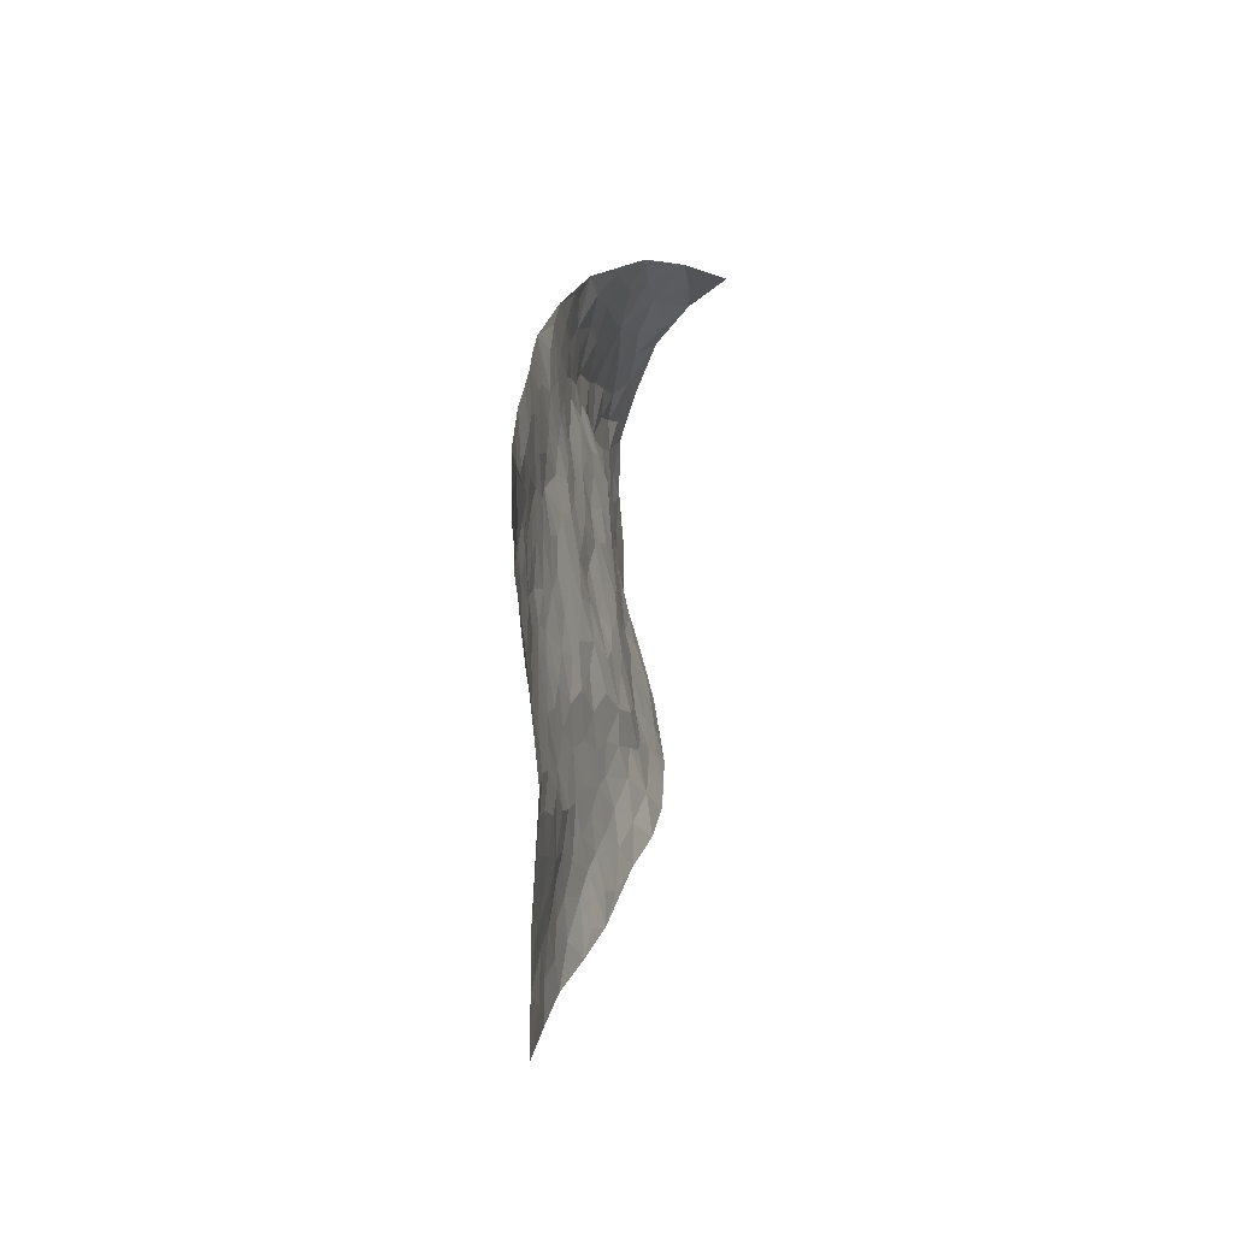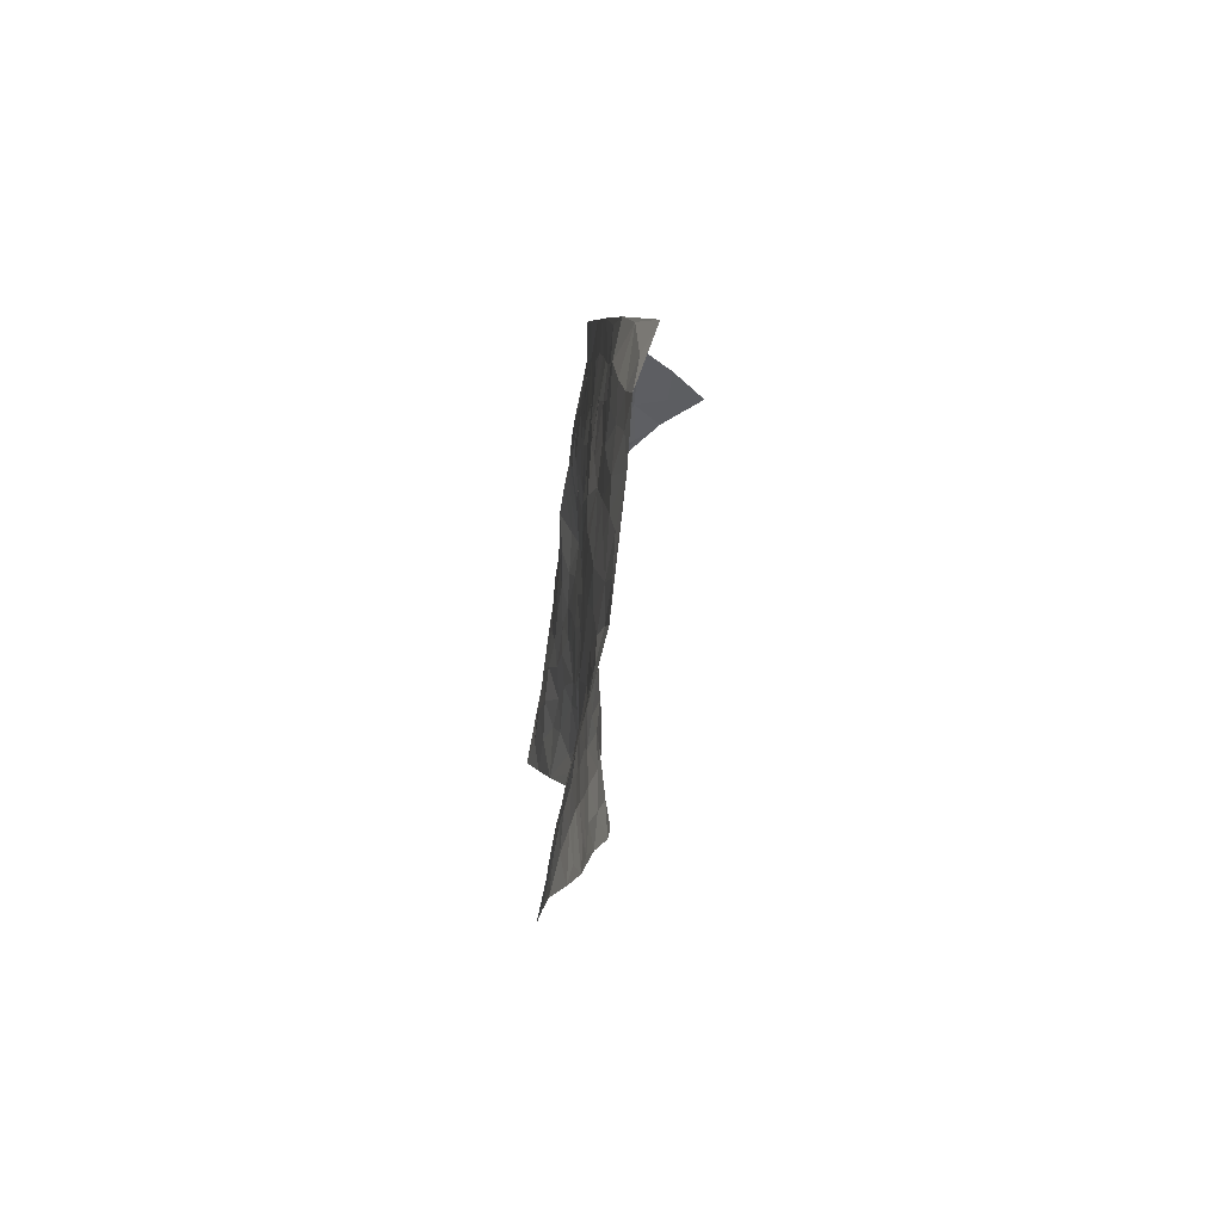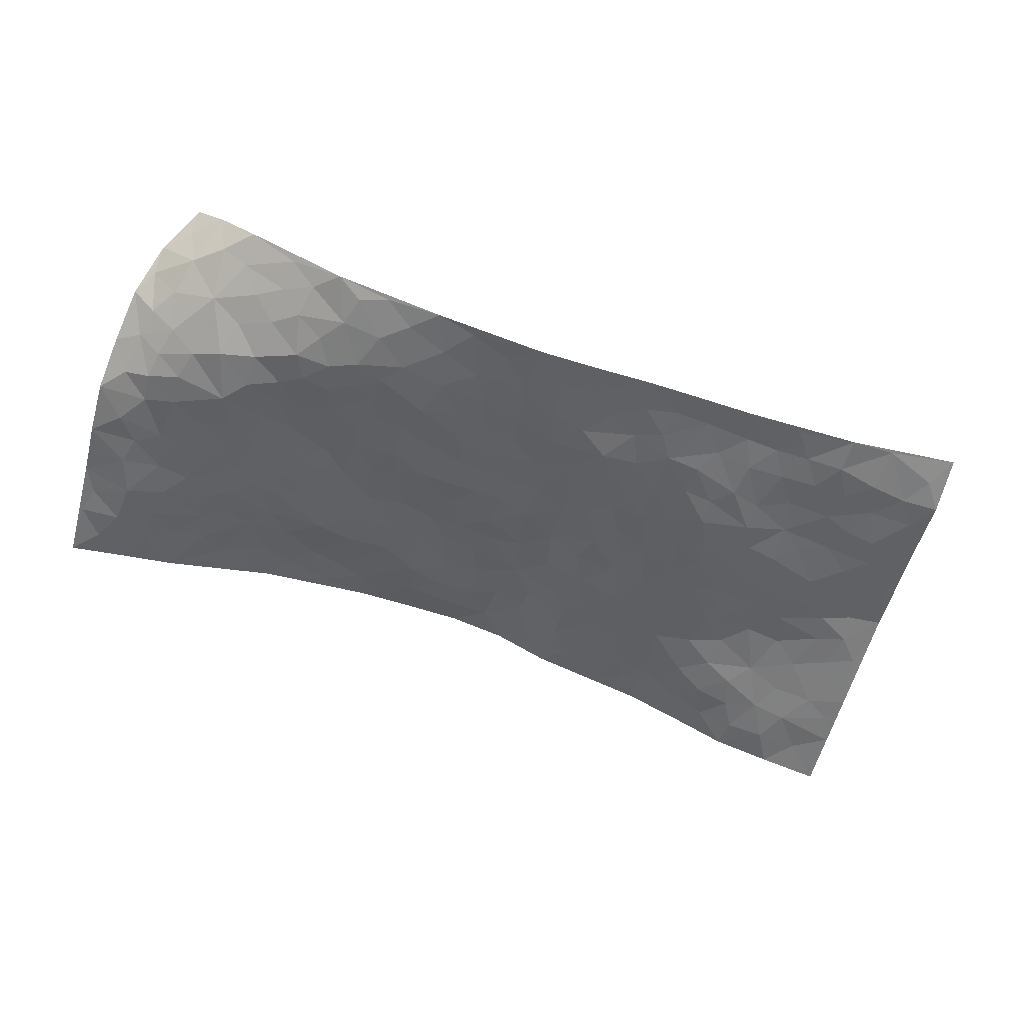
<metadata>
{"format":"obj","ext":"obj","renderer":"f3d","projection":"perspective","resolution":1024,"background":"white","views":[{"elev":-38.7,"azim":-95.4,"up":"+Y"},{"elev":-54.0,"azim":-108.6,"up":"+Y"},{"elev":-60.0,"azim":-136.5,"up":"+Z"}]}
</metadata>
<code>
v 1.831 0.7975 0.3946
v 2.682 0.4292 0.2517
v 0.8387 -0.7299 -0.07972
v 1.685 -1.245 -0.005617
v 2.08 0.597 0.1457
v 2.262 0.695 0.2027
v 2.079 0.6641 0.1693
v 1.348 0.1165 -0.04071
v 2.04 0.7915 0.2625
v 2.091 0.7198 0.207
v 1.705 0.7099 0.2034
v 1.933 0.8088 0.324
v 1.952 0.5753 0.1198
v 1.766 0.7651 0.295
v 2.01 0.6812 0.1741
v 1.59 0.5314 0.07797
v 1.976 0.788 0.2791
v 1.634 0.2819 0.03639
v 2.009 0.6151 0.1427
v 1.871 0.7552 0.2394
v 1.853 0.7878 0.3144
v 1.789 0.7301 0.2179
v 1.787 0.616 0.1387
v 1.765 0.6753 0.1763
v 1.953 0.7355 0.2142
v 2.026 0.7392 0.2144
v 1.877 0.6717 0.1678
v 1.869 0.595 0.1331
v 2.195 0.6041 0.1726
v 2.151 0.7463 0.2288
v 2.545 0.2229 0.2673
v 1.805 0.4623 0.07521
v 1.341 -0.1899 -0.03189
v 2.472 0.5627 0.2311
v 1.854 0.2288 0.1087
v 2.372 0.3935 0.2058
v 2.446 0.3658 0.2212
v 2.006 0.3882 0.141
v 2.15 0.3178 0.1794
v 2.404 0.0207 0.2965
v 2.409 0.577 0.2167
v 2.15 0.3918 0.1644
v 2.16 0.06036 0.2034
v 1.84 0.4088 0.08057
v 1.769 0.3945 0.06404
v 1.732 0.4568 0.06895
v 2.094 0.1718 0.1791
v 1.987 0.1423 0.16
v 1.644 -0.2721 0.06974
v 1.7 0.2885 0.05017
v 1.945 -0.01837 0.1628
v 2.048 0.1132 0.1764
v 1.546 0.3463 0.0262
v 2.252 0.2848 0.1993
v 1.71 0.3551 0.05027
v 2.307 0.542 0.1925
v 1.649 -0.03206 0.05527
v 1.591 -0.1093 0.04496
v 1.563 -0.3746 0.0331
v 1.839 -0.08752 0.1276
v 1.879 -0.02943 0.1369
v 1.804 -0.2894 0.1344
v 1.959 0.4806 0.1062
v 2.206 0.4601 0.1708
v 2.509 0.5064 0.2338
v 1.735 0.5264 0.09046
v 1.539 0.4242 0.04264
v 2.142 0.5574 0.1546
v 1.8 0.5516 0.1089
v 1.663 0.6149 0.1381
v 1.47 0.3271 0.008779
v 1.725 0.5867 0.1237
v 1.662 0.5496 0.09858
v 1.592 0.466 0.05548
v 1.66 0.4489 0.05855
v 2.375 0.5223 0.204
v 2.573 0.4891 0.2409
v 2.146 0.4843 0.1573
v 2.139 -0.3993 0.2737
v 2.319 0.4525 0.1957
v 1.895 0.4357 0.09648
v 1.983 0.3201 0.1497
v 1.804 -0.1858 0.1174
v 1.763 -0.09208 0.09415
v 1.684 -0.1044 0.07416
v 1.514 0.1568 0.01049
v 2.186 0.2574 0.1929
v 2.284 0.6086 0.1886
v 2.294 0.3838 0.1951
v 1.822 0.348 0.08135
v 1.89 0.5198 0.1006
v 2.164 0.1899 0.1953
v 1.828 0.01362 0.1111
v 1.837 0.1159 0.1023
v 2.212 0.3344 0.1877
v 1.447 0.06517 -0.008623
v 1.971 0.2101 0.1539
v 1.758 0.2623 0.07402
v 1.878 0.06225 0.1251
v 1.749 0.07345 0.08284
v 2.369 0.6298 0.2112
v 2.223 0.397 0.1782
v 2.245 0.5123 0.1799
v 1.621 0.3707 0.03946
v 2.048 0.2892 0.1627
v 2.035 0.4922 0.121
v 1.677 0.05943 0.05781
v 1.627 0.1148 0.03835
v 2.111 0.2443 0.1763
v 1.874 -0.3548 0.1636
v 1.523 0.007789 0.01366
v 1.606 0.03698 0.04017
v 1.577 -0.03745 0.0358
v 1.863 0.2976 0.1059
v 1.598 0.1896 0.02796
v 2.085 0.4245 0.1443
v 1.944 0.398 0.1205
v 1.917 0.3378 0.1235
v 1.928 0.1097 0.1421
v 1.765 0.1573 0.07891
v 1.907 0.1805 0.1305
v 1.686 0.1696 0.04652
v 1.726 -0.01923 0.08198
v 2.087 0.3522 0.1616
v 1.555 0.09246 0.02067
v 1.531 0.2517 0.0156
v 1.764 0.325 0.06509
v 2.182 0.682 0.19
v 2.139 0.6424 0.1652
v 1.64 -0.1823 0.06506
v 1.436 -0.1869 -0.01664
v 1.721 -0.2229 0.09343
v 1.732 -0.1541 0.08767
v 1.58 -0.2308 0.04231
v 1.353 -0.8258 -0.0209
v 1.586 -0.2985 0.04473
v 1.468 -0.2762 -0.0006822
v 1.721 -0.3159 0.1014
v 2.08 -0.5065 0.248
v 1.997 0.04756 0.1689
v 1.853 -0.7056 0.1178
v 1.913 -0.825 0.1423
v 2.085 -0.1038 0.2085
v 2.068 -0.2808 0.2241
v 1.795 0.2126 0.08891
v 2.041 0.2183 0.1653
v 1.426 0.1532 -0.01086
v 1.443 0.2416 -0.003907
v 1.284 0.01014 -0.05258
v 2.028 -0.3402 0.2158
v 1.915 -0.2314 0.1708
v 1.292 -0.3506 -0.04671
v 1.41 -0.329 -0.01745
v 1.481 -0.6681 0.0006089
v 1.531 -0.6208 0.01624
v 1.222 -0.3483 -0.05536
v 1.268 -0.4543 -0.05539
v 1.434 -0.4294 -0.01472
v 1.848 -0.2349 0.1454
v 1.88 -0.1576 0.15
v 2.007 -0.1353 0.1903
v 1.946 -0.1678 0.1762
v 2.01 -0.2411 0.2045
v 1.923 -0.09366 0.1638
v 1.954 -0.3023 0.1939
v 2.029 -0.6123 0.2041
v 2.096 -0.347 0.2427
v 2.163 -0.0892 0.2395
v 2.154 -0.167 0.244
v 2.139 -0.01678 0.2137
v 2.268 -0.1875 0.2952
v 2.024 -0.04789 0.1855
v 2.076 0.02668 0.1891
v 2.085 -0.1931 0.2155
v 2.204 -0.293 0.2854
v 1.839 -0.4575 0.1356
v 1.793 -0.3792 0.1313
v 1.663 -0.4743 0.07388
v 1.637 -0.3801 0.06565
v 1.751 -0.458 0.1035
v 1.742 -0.6349 0.08257
v 1.724 -0.5441 0.08408
v 1.798 -0.5094 0.1128
v 2.052 -0.4232 0.2343
v 1.966 -0.3773 0.1925
v 1.962 -0.453 0.1887
v 1.929 -0.5511 0.1595
v 1.831 -0.5714 0.1197
v 1.71 -0.3924 0.09164
v 2.521 0.4164 0.2289
v 2.368 0.2764 0.2293
v 2.437 0.4556 0.2128
v 2.614 0.326 0.2609
v 2.602 0.4119 0.2453
v 2.525 0.3275 0.2433
v 2.452 0.2829 0.2438
v 2.414 0.1543 0.2695
v 2.412 0.2232 0.2482
v 2.314 0.3172 0.2072
v 2.297 0.1761 0.2374
v 2.305 0.2445 0.2225
v 2.338 0.09048 0.2686
v 2.253 0.0002807 0.2604
v 2.405 0.08763 0.2821
v 2.247 0.09358 0.2347
v 2.327 0.01417 0.2813
v 2.304 -0.08844 0.288
v 2.228 0.1621 0.2189
v 2.233 -0.07258 0.2655
v 2.223 -0.1409 0.2712
v 1.898 -0.4246 0.1648
v 1.872 -0.5188 0.1374
v 2.002 -0.5294 0.2016
v 1.813 -0.6428 0.1062
v 1.894 -0.6304 0.1399
v 1.952 -0.7225 0.1643
v 1.962 -0.6182 0.171
v 1.897 -0.7566 0.1386
v 1.557 -0.4682 0.02884
v 1.612 -0.4391 0.05207
v 1.598 -0.6145 0.03642
v 1.673 -0.6006 0.06076
v 1.621 -0.539 0.05113
v 1.322 -0.2875 -0.03858
v 1.379 -0.4737 -0.0347
v 1.542 -0.5516 0.0226
v 1.488 -0.3846 0.005441
v 2.142 -0.2496 0.2488
v 2.205 -0.2198 0.2733
v 1.29 -0.2296 -0.0437
v 1.042 -0.4213 -0.0905
v 1.516 -0.23 0.01449
v 1.523 -0.3175 0.01706
v 1.253 -0.5175 -0.05425
v 1.807 -1.034 0.05118
v 1.048 -0.8596 -0.06527
v 1.765 -0.7287 0.08475
v 1.384 -0.7577 -0.0207
v 1.713 -0.6917 0.06964
v 1.258 -0.9889 -0.02489
v 1.247 -0.6154 -0.04997
v 1.474 -0.5667 -0.002918
v 1.205 -0.7181 -0.05385
v 1.405 -0.5849 -0.02355
v 1.094 -0.3091 -0.08555
v 1.507 -0.0917 0.00844
v 1.148 -0.3612 -0.06844
v 1.537 -0.1649 0.02363
v 1.354 -0.3824 -0.03328
v 1.117 -0.7774 -0.06846
v 1.402 -0.6782 -0.02098
v 1.116 -0.427 -0.07531
v 1.47 -0.4928 -0.005855
v 1.345 -0.6022 -0.03644
v 1.391 -0.252 -0.02264
v 1.327 -0.4385 -0.04244
v 1.273 -0.1526 -0.04632
v 1.156 -0.2027 -0.07248
v 1.219 -0.09612 -0.06056
v 1.335 -0.1164 -0.03274
v 1.45 -0.02987 -0.00907
v 1.427 -0.1068 -0.01374
v 1.153 -0.4907 -0.07099
v 1.3 -0.7753 -0.03827
v 1.146 -0.6461 -0.07007
v 1.077 -0.4894 -0.08302
v 1.324 -0.6624 -0.039
v 1.26 -0.681 -0.04658
v 1.161 -0.8193 -0.05711
v 1.435 -0.8222 0.0003871
v 1.111 -0.5586 -0.07896
v 1.078 -0.6226 -0.08407
v 1.22 -0.8013 -0.04834
v 1.151 -0.8798 -0.05044
v 1.255 -0.8774 -0.03331
v 1.309 -0.55 -0.04734
v 1.011 -0.6491 -0.09277
v 1.225 -0.2038 -0.05485
v 1.189 -0.2751 -0.0599
v 1.372 0.01541 -0.02861
v 1.331 -0.04365 -0.03612
v 1.472 -1.116 -0.0202
v 1.035 -0.5586 -0.09437
v 1.188 -0.5629 -0.06059
v 1.204 -0.9346 -0.03715
v 1.302 -0.9314 -0.01759
v 1.139 -0.7134 -0.06773
v 1.195 -0.4221 -0.06548
v 0.9674 -0.5204 -0.09988
v 1.417 -0.523 -0.02245
v 0.9118 -0.7293 -0.08919
v 0.9444 -0.7955 -0.09101
v 1.063 -0.7043 -0.0786
v 0.9853 -0.7257 -0.08856
v 0.9237 -0.606 -0.09228
v 1.018 -0.7923 -0.07959
v 1.467 -0.7479 0.0006488
v 1.516 -0.8098 0.02108
v 1.575 -0.7194 0.02571
v 1.498 -0.9561 0.00653
v 1.664 -0.8287 0.04392
v 1.376 -1.034 -0.02005
v 1.485 -0.8801 0.01361
v 1.402 -0.9315 -0.006671
v 1.59 -0.9034 0.02618
v 1.352 -0.8903 -0.01491
v 1.353 -0.973 -0.01734
v 1.438 -0.9964 -0.00649
v 1.592 -0.796 0.03731
v 1.656 -0.7474 0.05152
v 1.643 -0.6735 0.04886
v 1.623 -1.062 0.00537
v 1.71 -0.9493 0.03712
v 1.579 -0.9879 0.01311
v 1.537 -1.062 -0.003992
v 1.653 -0.9947 0.02036
v 1.579 -1.179 -0.01248
v 1.66 -0.8984 0.03231
v 1.537 -1.128 -0.01217
v 1.747 -1.006 0.03801
v 1.746 -1.14 0.02149
v 1.86 -0.9298 0.09898
v 1.703 -1.071 0.01753
v 1.66 -1.148 0.006736
v 1.787 -0.9387 0.06261
v 1.808 -0.8315 0.08638
v 1.822 -0.7651 0.1011
v 1.864 -0.8623 0.1116
v 1.737 -0.8014 0.0657
v 1.738 -0.8784 0.05308
f 29 6 128
f 12 21 20
f 26 10 9
f 55 45 46
f 27 19 15
f 26 9 17
f 101 6 88
f 12 1 21
f 7 15 19
f 125 86 96
f 84 123 85
f 129 29 128
f 25 27 15
f 12 20 17
f 73 75 66
f 22 14 11
f 26 17 25
f 9 12 17
f 25 15 26
f 5 129 7
f 52 146 48
f 55 18 50
f 7 19 5
f 20 27 25
f 124 82 105
f 41 76 34
f 20 14 22
f 14 20 21
f 14 21 1
f 24 22 11
f 24 27 22
f 72 66 69
f 69 32 91
f 70 24 11
f 24 23 27
f 17 20 25
f 27 20 22
f 10 15 7
f 10 26 15
f 23 28 27
f 27 13 19
f 28 23 69
f 13 27 28
f 119 121 94
f 10 7 129
f 6 30 128
f 9 10 30
f 36 192 80
f 80 102 89
f 118 81 44
f 64 103 78
f 115 126 86
f 45 32 46
f 91 63 13
f 129 68 29
f 95 87 54
f 95 54 199
f 202 40 204
f 82 97 105
f 29 88 6
f 18 55 104
f 148 126 71
f 38 82 124
f 50 18 122
f 117 82 38
f 5 19 106
f 82 117 118
f 80 64 102
f 127 45 55
f 194 77 190
f 98 35 114
f 39 124 105
f 127 50 98
f 106 19 13
f 66 75 46
f 39 95 42
f 63 117 38
f 95 89 102
f 101 56 76
f 51 140 99
f 18 53 126
f 62 83 132
f 45 127 90
f 112 113 57
f 103 29 68
f 130 85 58
f 109 39 105
f 35 94 121
f 113 246 58
f 151 165 163
f 120 100 94
f 114 127 98
f 192 190 65
f 95 39 87
f 36 191 37
f 67 104 74
f 56 101 88
f 13 63 106
f 192 34 76
f 268 241 243
f 108 115 125
f 93 84 60
f 133 84 85
f 156 288 157
f 101 76 41
f 80 103 64
f 105 97 146
f 99 61 51
f 92 109 47
f 125 96 111
f 158 227 153
f 75 104 55
f 69 66 32
f 81 91 32
f 106 78 68
f 42 64 78
f 77 34 65
f 24 70 72
f 75 73 16
f 16 71 67
f 2 34 77
f 13 28 91
f 103 56 88
f 56 80 76
f 72 69 23
f 11 16 70
f 16 73 70
f 16 67 74
f 115 18 126
f 24 72 23
f 73 72 70
f 16 74 75
f 72 73 66
f 32 45 44
f 84 83 60
f 66 46 32
f 78 106 116
f 117 63 81
f 67 53 104
f 103 68 78
f 69 91 28
f 36 80 89
f 106 38 116
f 106 68 5
f 81 118 117
f 62 132 138
f 32 44 81
f 53 67 71
f 57 58 85
f 123 100 107
f 93 60 61
f 33 230 224
f 8 96 147
f 132 133 130
f 140 48 119
f 93 100 123
f 122 98 50
f 164 60 160
f 53 71 126
f 125 112 108
f 193 194 195
f 75 55 46
f 63 91 81
f 56 103 80
f 196 198 31
f 18 104 53
f 121 48 97
f 38 106 63
f 118 97 82
f 97 35 121
f 51 172 140
f 130 134 49
f 87 39 109
f 288 252 263
f 97 114 35
f 47 43 92
f 57 113 58
f 248 130 58
f 34 101 41
f 114 90 127
f 116 124 42
f 145 94 35
f 118 114 97
f 167 79 175
f 98 145 35
f 85 123 57
f 43 47 52
f 199 36 89
f 42 78 116
f 159 83 62
f 88 29 103
f 74 104 75
f 118 44 90
f 173 140 172
f 42 95 102
f 190 192 37
f 65 190 77
f 89 95 199
f 125 111 112
f 92 87 109
f 18 115 122
f 177 180 176
f 112 57 107
f 109 105 146
f 93 94 100
f 285 286 275
f 96 86 147
f 137 232 131
f 57 123 107
f 87 92 208
f 49 134 136
f 132 130 49
f 161 164 162
f 50 127 55
f 122 108 107
f 122 107 100
f 48 140 52
f 118 90 114
f 99 119 94
f 123 84 93
f 36 37 192
f 48 121 119
f 120 122 100
f 39 42 124
f 38 124 116
f 248 58 246
f 44 45 90
f 98 122 120
f 146 52 47
f 94 93 99
f 168 209 170
f 212 183 188
f 202 197 200
f 42 102 64
f 107 108 112
f 99 93 61
f 8 280 96
f 112 111 113
f 125 115 86
f 115 108 122
f 128 30 10
f 5 68 129
f 10 129 128
f 132 49 138
f 83 84 133
f 130 133 85
f 83 133 132
f 248 134 130
f 156 152 224
f 151 110 165
f 212 186 211
f 153 224 249
f 254 251 244
f 246 261 262
f 225 158 249
f 49 136 179
f 185 184 150
f 214 188 181
f 181 188 182
f 161 163 174
f 143 170 172
f 110 211 185
f 184 79 167
f 174 228 169
f 62 110 159
f 163 150 144
f 210 169 229
f 170 143 168
f 176 211 110
f 98 120 145
f 94 145 120
f 48 146 97
f 109 146 47
f 148 86 126
f 147 86 148
f 71 8 148
f 8 147 148
f 244 276 254
f 232 136 134
f 174 143 161
f 60 83 160
f 163 162 151
f 159 160 83
f 261 281 262
f 259 281 149
f 219 220 59
f 246 113 111
f 33 255 131
f 157 256 152
f 137 255 153
f 230 278 279
f 262 260 33
f 154 155 242
f 131 255 137
f 248 131 232
f 281 280 149
f 259 258 278
f 220 179 59
f 159 151 160
f 162 160 151
f 164 61 60
f 228 174 144
f 144 174 163
f 159 110 151
f 161 172 164
f 186 184 185
f 161 162 163
f 61 164 51
f 160 162 164
f 187 217 213
f 150 163 165
f 205 202 200
f 79 184 139
f 170 43 173
f 174 169 143
f 161 143 172
f 167 144 150
f 176 180 183
f 172 170 173
f 223 226 221
f 185 150 165
f 99 140 119
f 207 206 203
f 172 51 164
f 43 52 173
f 173 52 140
f 167 175 228
f 228 229 169
f 210 168 169
f 177 110 62
f 189 138 179
f 62 138 177
f 136 232 233
f 181 182 222
f 150 184 167
f 178 180 189
f 49 179 138
f 177 138 189
f 180 178 182
f 178 179 220
f 307 308 304
f 222 223 221
f 215 187 188
f 176 183 212
f 187 213 186
f 214 215 188
f 185 211 186
f 237 181 239
f 182 188 183
f 110 185 165
f 216 215 141
f 211 176 212
f 182 183 180
f 176 110 177
f 213 184 186
f 178 189 179
f 177 189 180
f 195 190 37
f 197 198 200
f 195 194 190
f 34 192 65
f 80 192 76
f 37 196 195
f 194 2 77
f 193 2 194
f 196 37 191
f 31 193 195
f 198 196 191
f 31 195 196
f 199 201 191
f 197 204 31
f 198 191 201
f 31 198 197
f 201 199 54
f 36 199 191
f 54 208 201
f 208 43 205
f 208 54 87
f 198 201 200
f 206 205 203
f 43 170 203
f 210 207 209
f 40 202 206
f 31 204 40
f 197 202 204
f 208 205 200
f 43 203 205
f 205 206 202
f 203 209 207
f 171 40 207
f 40 206 207
f 208 200 201
f 43 208 92
f 170 209 203
f 168 143 169
f 207 210 171
f 168 210 209
f 188 187 212
f 212 187 186
f 166 139 213
f 184 213 139
f 237 214 181
f 215 214 141
f 216 141 218
f 213 217 166
f 142 166 216
f 217 216 166
f 187 215 217
f 216 217 215
f 237 141 214
f 142 216 218
f 223 222 182
f 179 136 59
f 223 220 219
f 267 238 251
f 237 327 141
f 223 182 178
f 158 290 253
f 220 223 178
f 59 233 227
f 233 59 136
f 248 246 131
f 153 249 158
f 251 254 267
f 223 219 226
f 111 261 246
f 297 251 238
f 276 256 157
f 167 228 144
f 229 228 175
f 175 171 229
f 229 171 210
f 260 257 33
f 265 271 272
f 266 289 283
f 269 243 250
f 249 224 152
f 266 283 271
f 227 233 137
f 253 227 158
f 325 313 320
f 135 264 275
f 310 329 239
f 270 298 297
f 249 256 225
f 275 273 269
f 311 222 221
f 155 154 299
f 234 276 157
f 310 311 299
f 222 239 181
f 221 226 155
f 266 263 252
f 242 290 244
f 264 273 275
f 273 264 243
f 242 244 154
f 276 290 225
f 288 234 157
f 240 282 302
f 275 286 306
f 225 290 158
f 234 263 284
f 241 254 276
f 233 232 137
f 137 153 227
f 264 135 238
f 244 251 154
f 260 259 257
f 227 253 219
f 33 224 255
f 154 297 299
f 240 302 307
f 297 154 251
f 264 268 243
f 253 226 219
f 271 284 263
f 277 294 293
f 290 242 253
f 241 234 284
f 59 227 219
f 242 155 226
f 252 245 231
f 157 152 156
f 257 230 33
f 152 256 249
f 278 230 257
f 262 33 131
f 224 153 255
f 259 278 257
f 134 248 232
f 230 279 224
f 96 261 111
f 261 96 280
f 280 281 261
f 246 262 131
f 252 247 245
f 268 267 241
f 283 277 272
f 288 247 252
f 275 274 285
f 295 291 294
f 267 268 264
f 263 234 288
f 309 310 299
f 290 276 244
f 283 272 271
f 267 254 241
f 265 243 241
f 236 240 285
f 297 238 270
f 303 305 298
f 241 276 234
f 221 155 299
f 272 277 293
f 250 243 287
f 286 285 240
f 284 271 265
f 271 263 266
f 295 3 291
f 225 256 276
f 241 284 265
f 289 266 231
f 3 292 291
f 321 235 323
f 293 294 296
f 279 278 258
f 245 279 258
f 279 156 224
f 260 281 259
f 280 8 149
f 262 281 260
f 231 266 252
f 267 264 238
f 306 304 270
f 283 289 295
f 243 269 273
f 236 269 250
f 294 292 296
f 274 236 285
f 269 274 275
f 250 287 293
f 245 289 231
f 236 274 269
f 156 279 247
f 242 226 253
f 247 279 245
f 243 265 287
f 288 156 247
f 265 272 293
f 296 292 236
f 293 287 265
f 295 294 277
f 277 283 295
f 236 250 296
f 289 3 295
f 292 294 291
f 293 296 250
f 300 304 308
f 325 320 235
f 329 330 326
f 270 304 303
f 270 303 298
f 309 305 301
f 135 306 270
f 299 297 298
f 298 309 299
f 238 135 270
f 300 314 305
f 303 300 305
f 304 306 307
f 300 303 304
f 282 319 315
f 322 325 235
f 275 306 135
f 307 306 286
f 240 307 286
f 308 307 302
f 302 282 308
f 308 282 315
f 305 309 298
f 310 309 301
f 310 301 329
f 310 239 311
f 222 311 239
f 299 311 221
f 319 312 315
f 312 323 316
f 301 305 318
f 305 314 316
f 300 308 315
f 316 314 312
f 312 314 315
f 315 314 300
f 323 312 324
f 316 313 318
f 282 4 317
f 330 313 325
f 4 321 324
f 235 320 323
f 282 317 319
f 312 319 317
f 326 325 322
f 316 320 313
f 316 318 305
f 142 218 327
f 327 218 141
f 316 323 320
f 324 312 317
f 4 324 317
f 321 323 324
f 318 313 330
f 328 326 322
f 326 327 329
f 329 327 237
f 326 328 327
f 322 142 328
f 327 328 142
f 329 237 239
f 301 318 330
f 326 330 325
f 330 329 301

</code>
